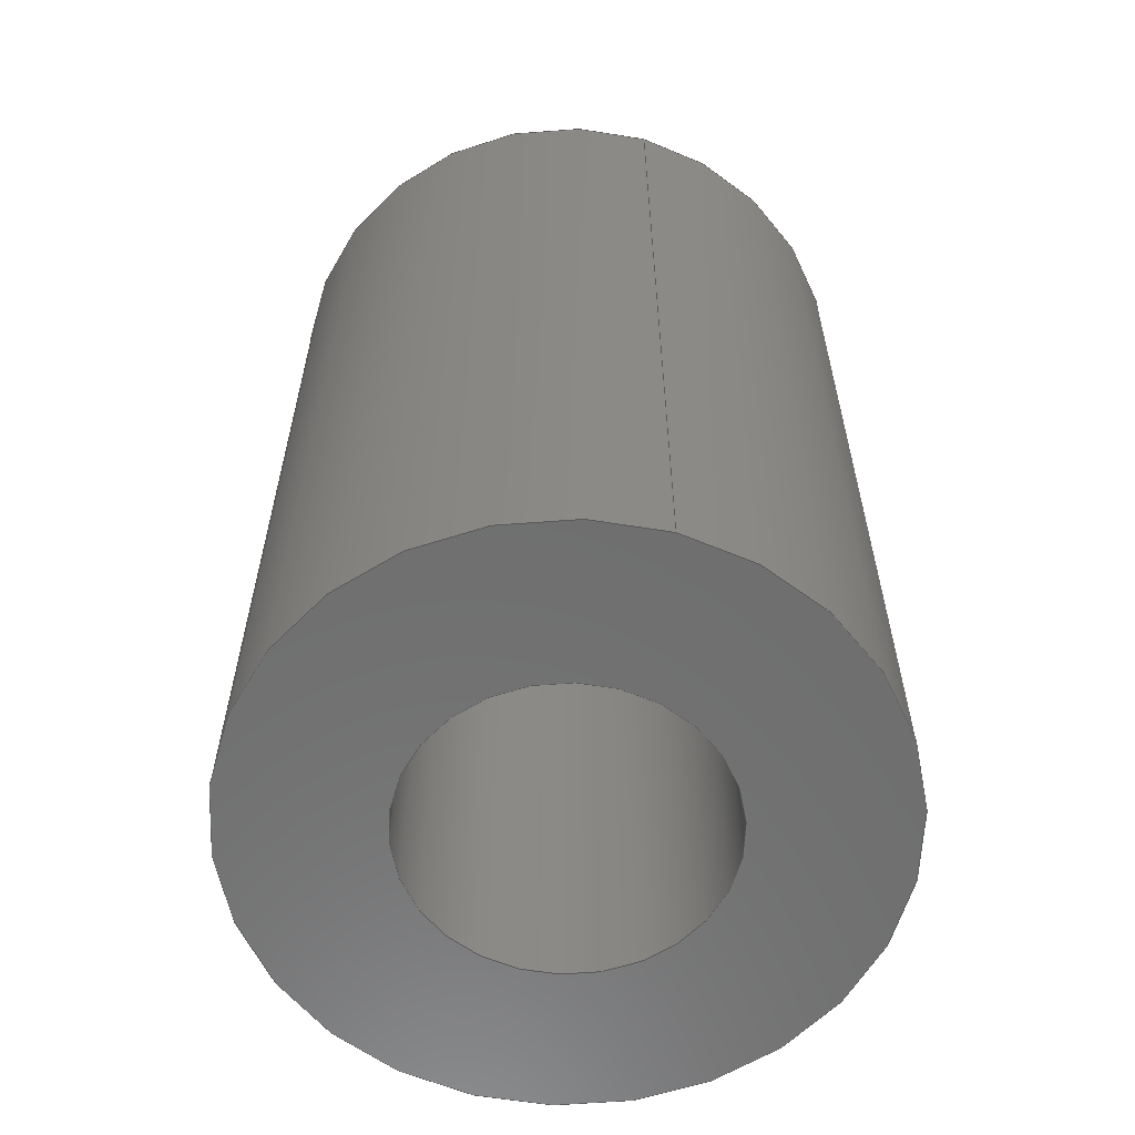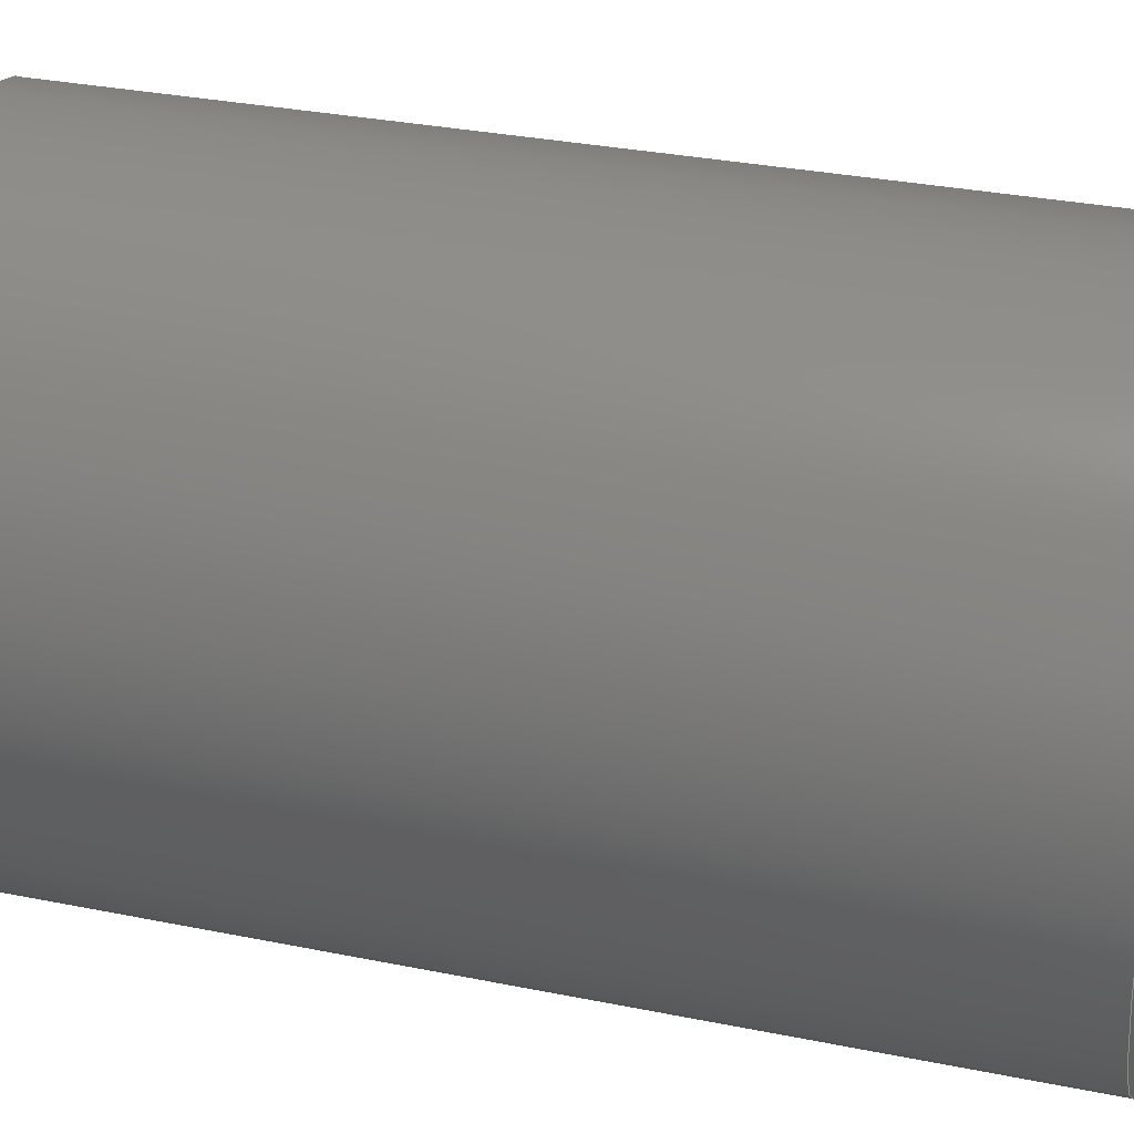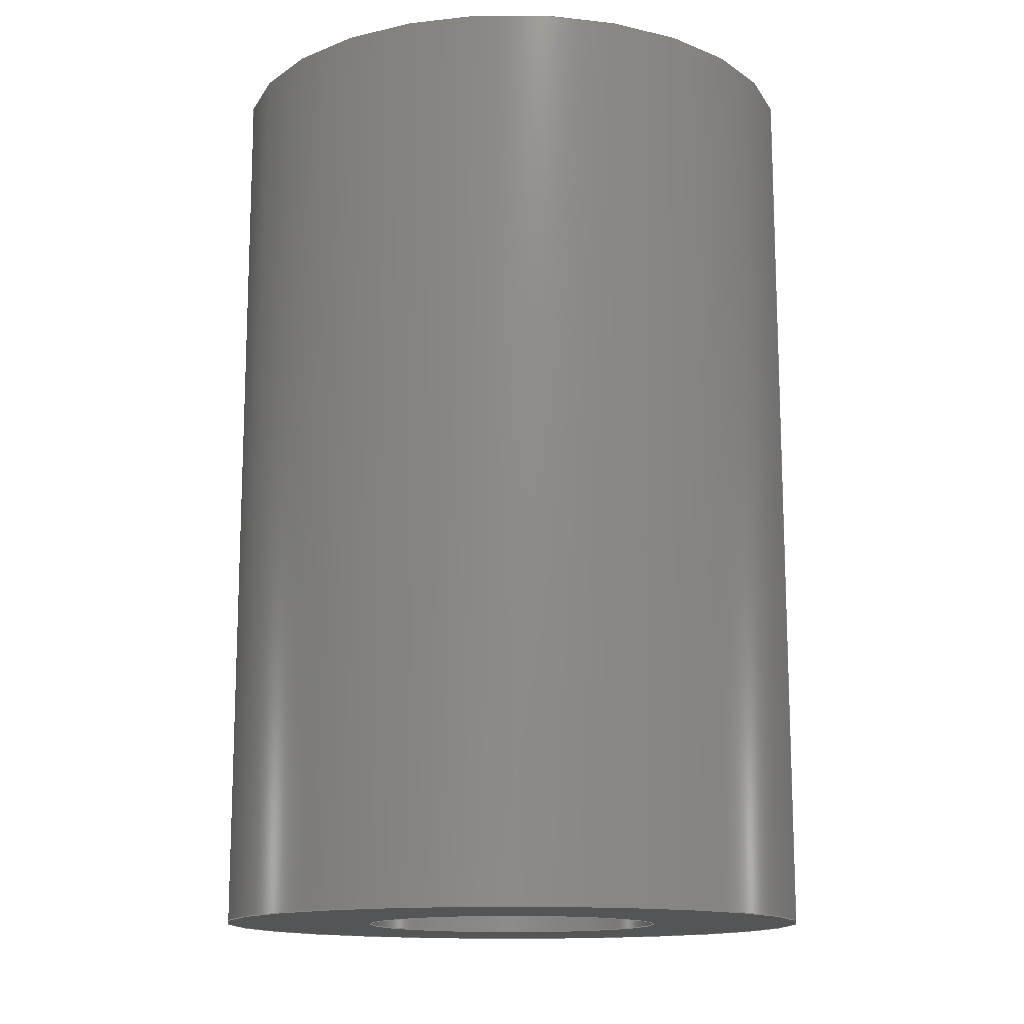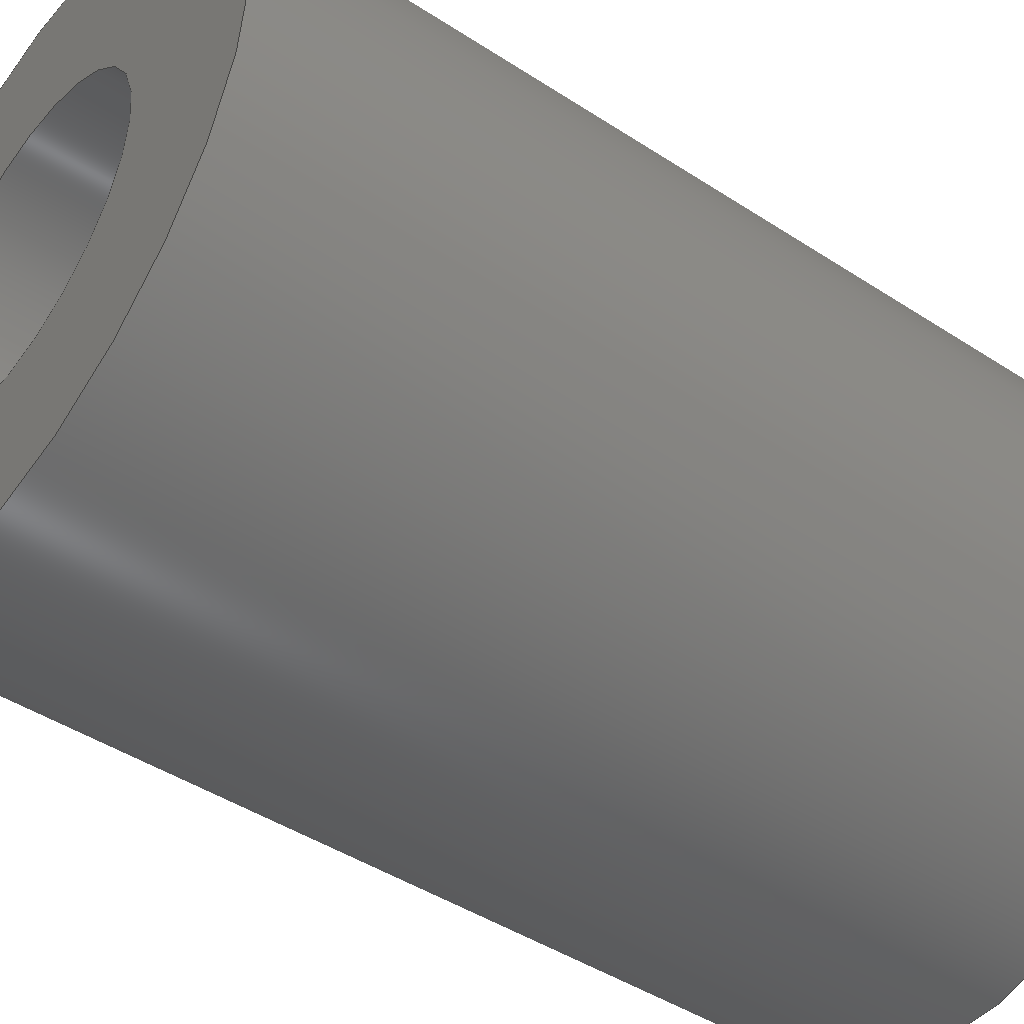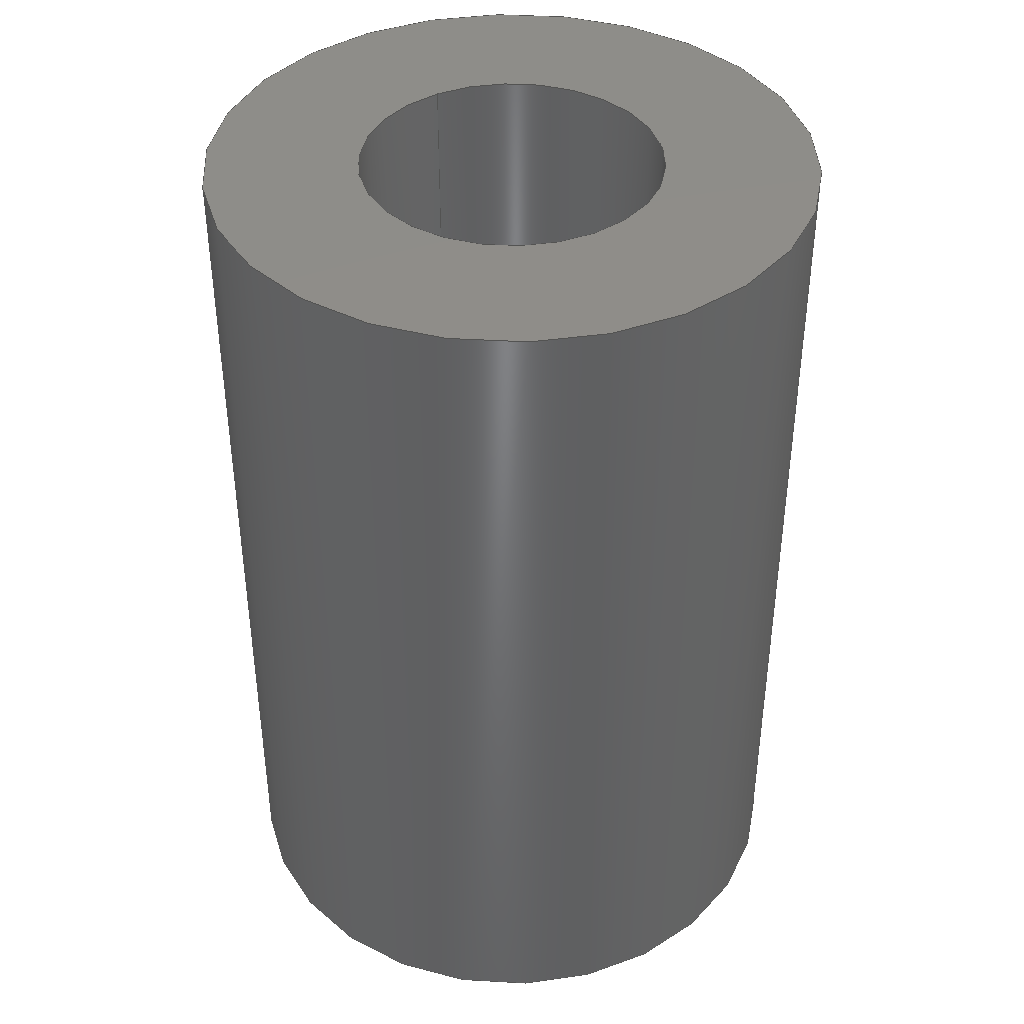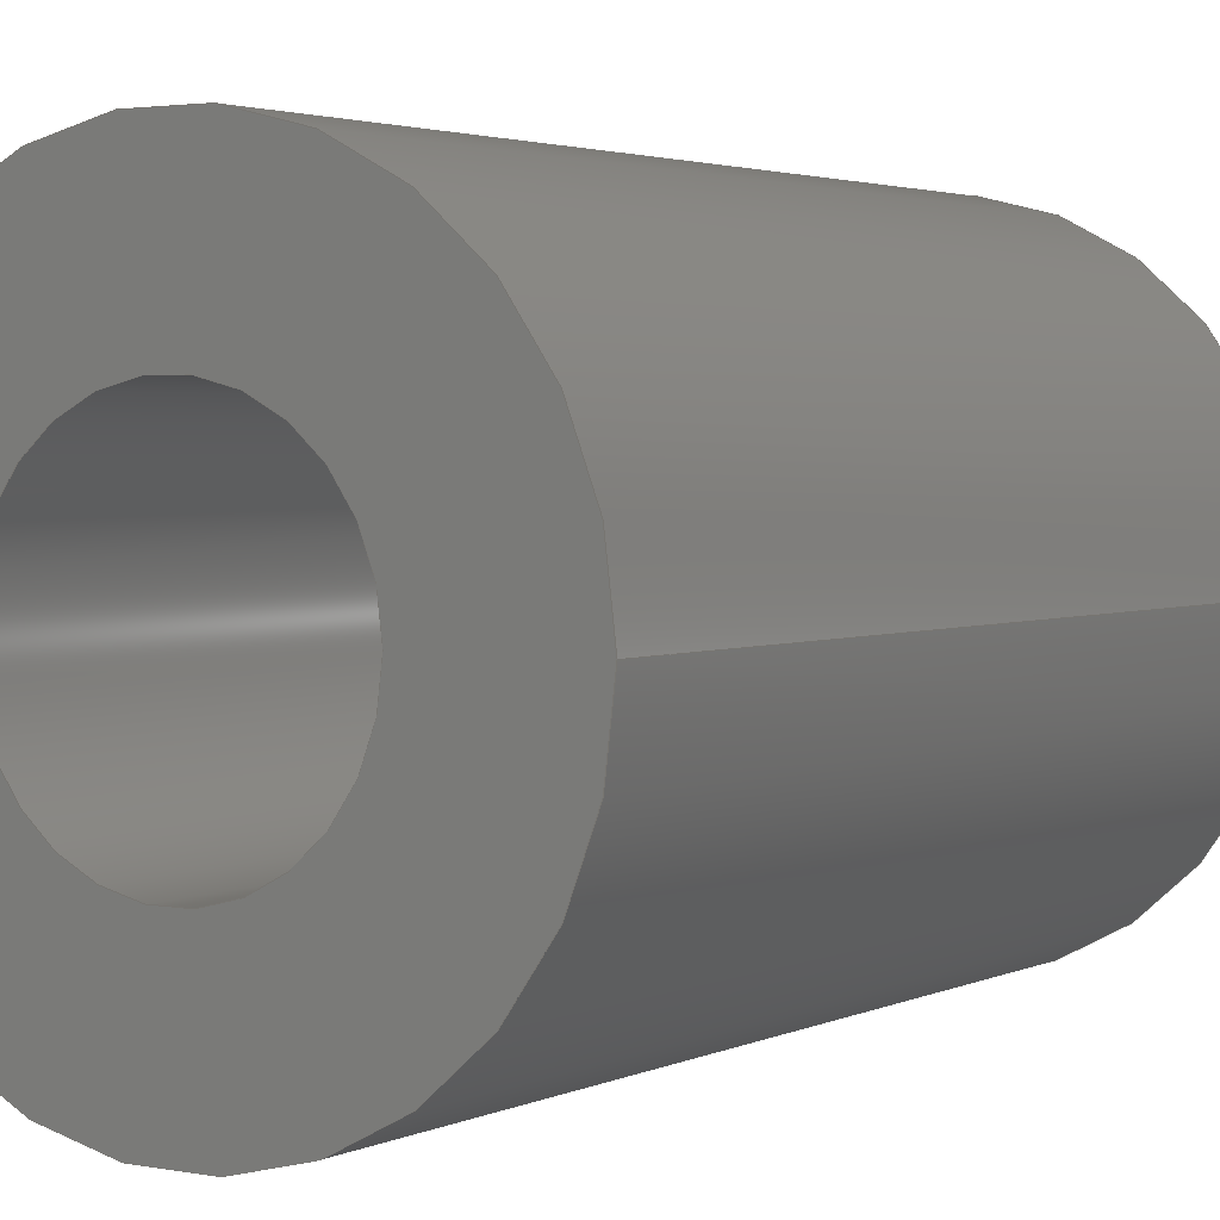
<metadata>
{"format":"step","ext":"step","renderer":"f3d","projection":"perspective","resolution":1024,"background":"white","views":[{"elev":-60.3,"azim":73.7,"up":"+Y"},{"elev":31.2,"azim":-73.8,"up":"+Z"},{"elev":-14.0,"azim":13.8,"up":"+Y"},{"elev":-44.3,"azim":-127.4,"up":"+Z"},{"elev":40.5,"azim":-120.6,"up":"+Y"},{"elev":2.7,"azim":33.3,"up":"+Z"}]}
</metadata>
<code>
ISO-10303-21;
DATA;
#1=SHAPE_REPRESENTATION_RELATIONSHIP('','',#58,#2);
#2=ADVANCED_BREP_SHAPE_REPRESENTATION('',(#56),#100);
#3=PLANE('',#66);
#4=PLANE('',#67);
#5=ORIENTED_EDGE('',*,*,#13,.T.);
#6=ORIENTED_EDGE('',*,*,#14,.F.);
#7=ORIENTED_EDGE('',*,*,#15,.F.);
#8=ORIENTED_EDGE('',*,*,#16,.T.);
#9=ORIENTED_EDGE('',*,*,#13,.F.);
#10=ORIENTED_EDGE('',*,*,#15,.T.);
#11=ORIENTED_EDGE('',*,*,#14,.T.);
#12=ORIENTED_EDGE('',*,*,#16,.F.);
#13=EDGE_CURVE('',#17,#17,#21,.T.);
#14=EDGE_CURVE('',#18,#18,#22,.T.);
#15=EDGE_CURVE('',#19,#19,#23,.T.);
#16=EDGE_CURVE('',#20,#20,#24,.T.);
#17=VERTEX_POINT('',#89);
#18=VERTEX_POINT('',#91);
#19=VERTEX_POINT('',#94);
#20=VERTEX_POINT('',#96);
#21=CIRCLE('',#61,0.0015);
#22=CIRCLE('',#62,0.0015);
#23=CIRCLE('',#64,0.003);
#24=CIRCLE('',#65,0.003);
#25=EDGE_LOOP('',(#5));
#26=EDGE_LOOP('',(#6));
#27=EDGE_LOOP('',(#7));
#28=EDGE_LOOP('',(#8));
#29=EDGE_LOOP('',(#9));
#30=EDGE_LOOP('',(#10));
#31=EDGE_LOOP('',(#11));
#32=EDGE_LOOP('',(#12));
#33=FACE_BOUND('',#25,.T.);
#34=FACE_BOUND('',#26,.T.);
#35=FACE_BOUND('',#27,.T.);
#36=FACE_BOUND('',#28,.T.);
#37=FACE_BOUND('',#29,.T.);
#38=FACE_BOUND('',#30,.T.);
#39=FACE_BOUND('',#31,.T.);
#40=FACE_BOUND('',#32,.T.);
#41=CYLINDRICAL_SURFACE('',#60,0.0015);
#42=CYLINDRICAL_SURFACE('',#63,0.003);
#43=ADVANCED_FACE('',(#33,#34),#41,.F.);
#44=ADVANCED_FACE('',(#35,#36),#42,.T.);
#45=ADVANCED_FACE('',(#37,#38),#3,.T.);
#46=ADVANCED_FACE('',(#39,#40),#4,.F.);
#47=CLOSED_SHELL('',(#43,#44,#45,#46));
#48=STYLED_ITEM('',(#49),#56);
#49=PRESENTATION_STYLE_ASSIGNMENT((#50));
#50=SURFACE_STYLE_USAGE(.BOTH.,#51);
#51=SURFACE_SIDE_STYLE('',(#52));
#52=SURFACE_STYLE_FILL_AREA(#53);
#53=FILL_AREA_STYLE('',(#54));
#54=FILL_AREA_STYLE_COLOUR('',#55);
#55=COLOUR_RGB('',0.8,0.8,0.8);
#56=MANIFOLD_SOLID_BREP('9mm Standoff',#47);
#57=SHAPE_DEFINITION_REPRESENTATION(#105,#58);
#58=SHAPE_REPRESENTATION('9mm Standoff',(#59),#100);
#59=AXIS2_PLACEMENT_3D('',#86,#68,#69);
#60=AXIS2_PLACEMENT_3D('',#87,#70,#71);
#61=AXIS2_PLACEMENT_3D('',#88,#72,#73);
#62=AXIS2_PLACEMENT_3D('',#90,#74,#75);
#63=AXIS2_PLACEMENT_3D('',#92,#76,#77);
#64=AXIS2_PLACEMENT_3D('',#93,#78,#79);
#65=AXIS2_PLACEMENT_3D('',#95,#80,#81);
#66=AXIS2_PLACEMENT_3D('',#97,#82,#83);
#67=AXIS2_PLACEMENT_3D('',#98,#84,#85);
#68=DIRECTION('',(0,0,1));
#69=DIRECTION('',(1,0,0));
#70=DIRECTION('',(0,-1,0));
#71=DIRECTION('',(-1,0,0));
#72=DIRECTION('',(0,1,0));
#73=DIRECTION('',(1,0,0));
#74=DIRECTION('',(0,1,0));
#75=DIRECTION('',(1,0,0));
#76=DIRECTION('',(0,-1,0));
#77=DIRECTION('',(-1,0,0));
#78=DIRECTION('',(0,1,0));
#79=DIRECTION('',(1,0,0));
#80=DIRECTION('',(0,1,0));
#81=DIRECTION('',(1,0,0));
#82=DIRECTION('',(0,1,0));
#83=DIRECTION('',(1,0,0));
#84=DIRECTION('',(0,1,0));
#85=DIRECTION('',(1,0,0));
#86=CARTESIAN_POINT('',(0,0,0));
#87=CARTESIAN_POINT('',(0,0.009,-9.185e-20));
#88=CARTESIAN_POINT('',(0,0.009,-9.185e-20));
#89=CARTESIAN_POINT('',(0.0015,0.009,-9.185e-20));
#90=CARTESIAN_POINT('',(0,0,-9.185e-20));
#91=CARTESIAN_POINT('',(0.0015,0,-9.185e-20));
#92=CARTESIAN_POINT('',(0,0.009,-1.837e-19));
#93=CARTESIAN_POINT('',(0,0.009,-1.837e-19));
#94=CARTESIAN_POINT('',(0.003,0.009,-1.837e-19));
#95=CARTESIAN_POINT('',(0,0,-1.837e-19));
#96=CARTESIAN_POINT('',(0.003,0,-1.837e-19));
#97=CARTESIAN_POINT('',(0,0.009,0));
#98=CARTESIAN_POINT('',(0,0,0));
#99=MECHANICAL_DESIGN_GEOMETRIC_PRESENTATION_REPRESENTATION('',(#48),#100);
#100=(
GEOMETRIC_REPRESENTATION_CONTEXT(3)
GLOBAL_UNCERTAINTY_ASSIGNED_CONTEXT((#101))
GLOBAL_UNIT_ASSIGNED_CONTEXT((#104,#103,#102))
REPRESENTATION_CONTEXT('9mm Standoff','TOP_LEVEL_ASSEMBLY_PART')
);
#101=UNCERTAINTY_MEASURE_WITH_UNIT(LENGTH_MEASURE(1e-08),#104,
'DISTANCE_ACCURACY_VALUE','Maximum Tolerance applied to model');
#102=(
NAMED_UNIT(*)
SI_UNIT($,.STERADIAN.)
SOLID_ANGLE_UNIT()
);
#103=(
NAMED_UNIT(*)
PLANE_ANGLE_UNIT()
SI_UNIT($,.RADIAN.)
);
#104=(
LENGTH_UNIT()
NAMED_UNIT(*)
SI_UNIT($,.METRE.)
);
#105=PRODUCT_DEFINITION_SHAPE('','',#106);
#106=PRODUCT_DEFINITION('','',#108,#107);
#107=PRODUCT_DEFINITION_CONTEXT('',#114,'design');
#108=PRODUCT_DEFINITION_FORMATION_WITH_SPECIFIED_SOURCE('','',#110,
 .NOT_KNOWN.);
#109=PRODUCT_RELATED_PRODUCT_CATEGORY('','',(#110));
#110=PRODUCT('9mm Standoff','9mm Standoff','9mm Standoff',(#112));
#111=PRODUCT_CATEGORY('','');
#112=PRODUCT_CONTEXT('',#114,'mechanical');
#113=APPLICATION_PROTOCOL_DEFINITION('international standard',
'ap242_managed_model_based_3d_engineering',2011,#114);
#114=APPLICATION_CONTEXT('managed model based 3d engineering');
ENDSEC;
END-ISO-10303-21;

</code>
